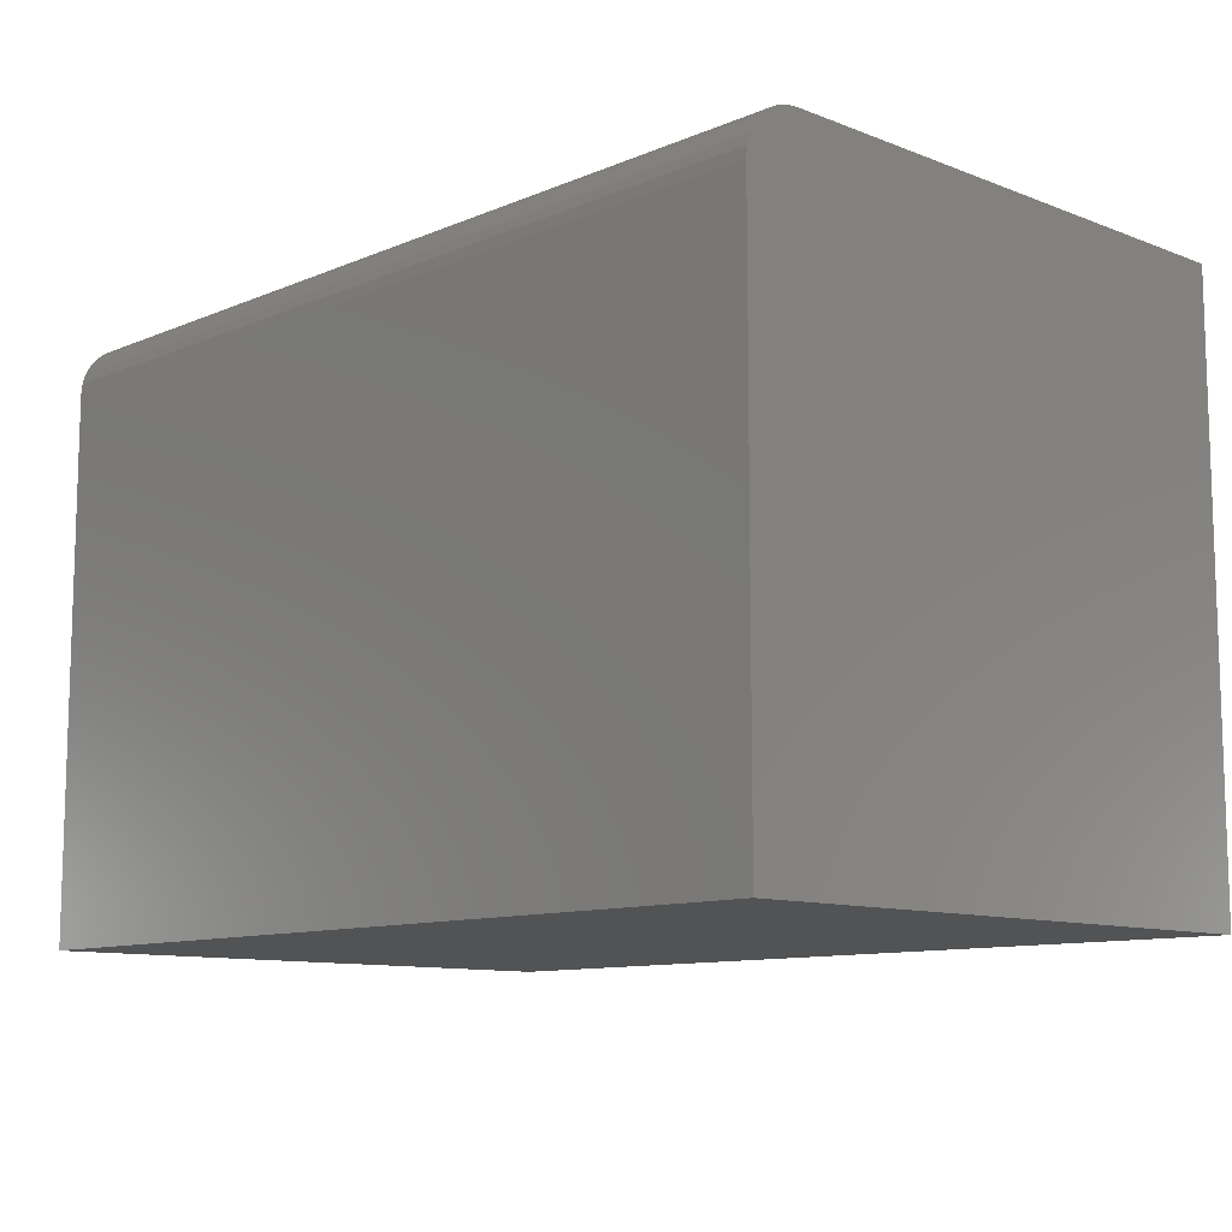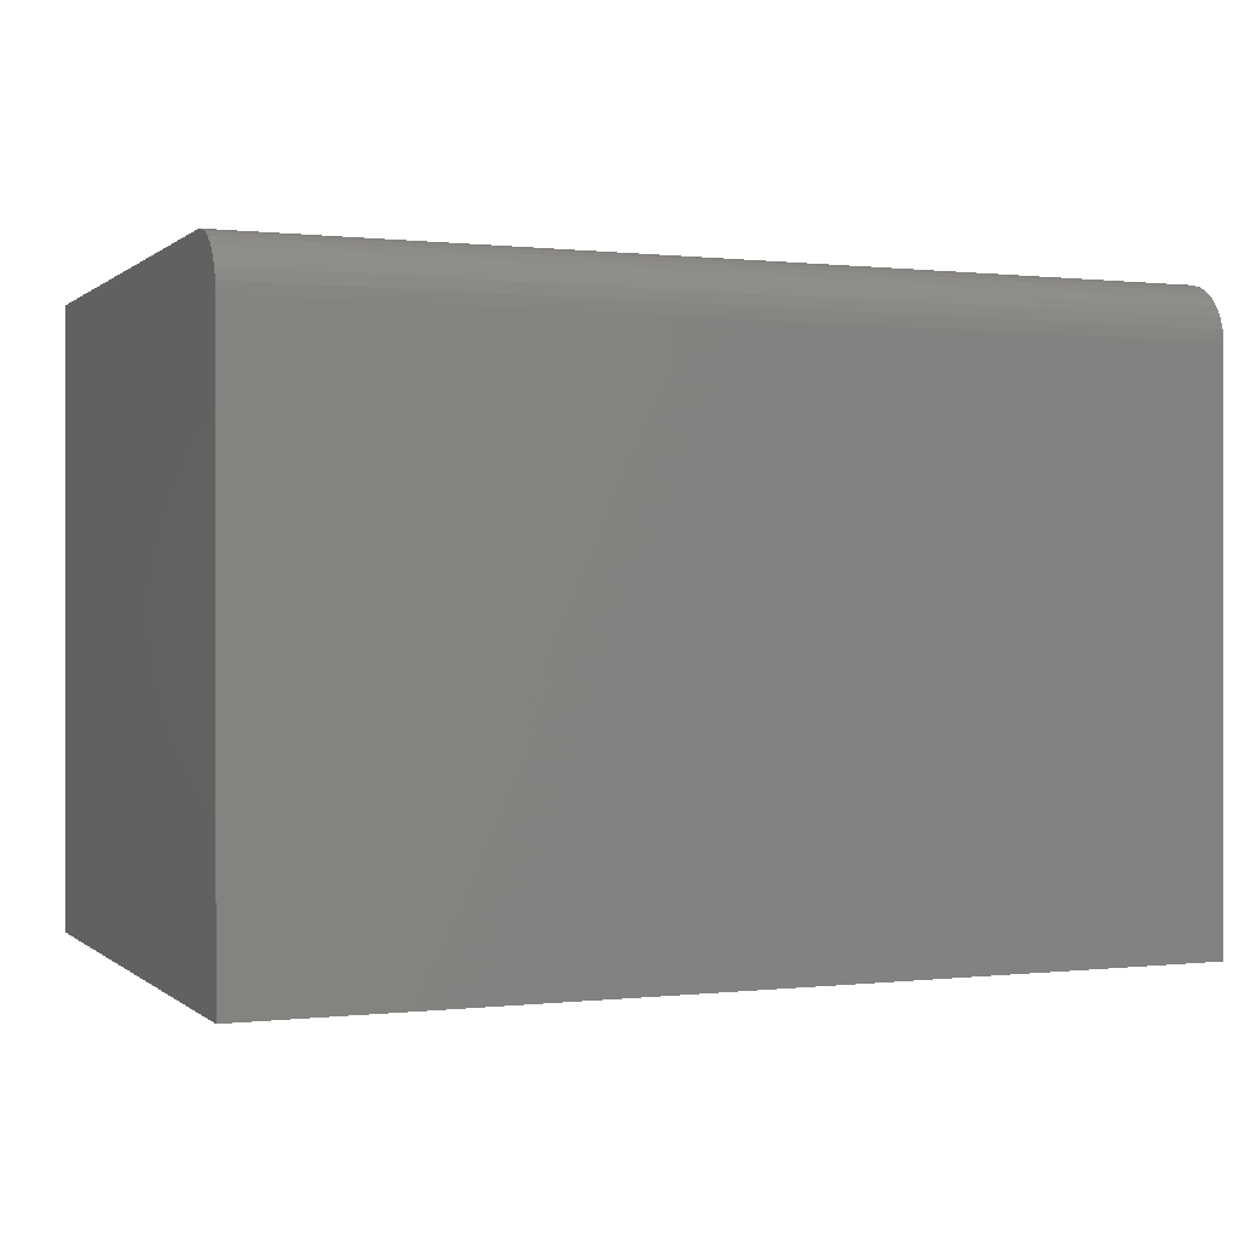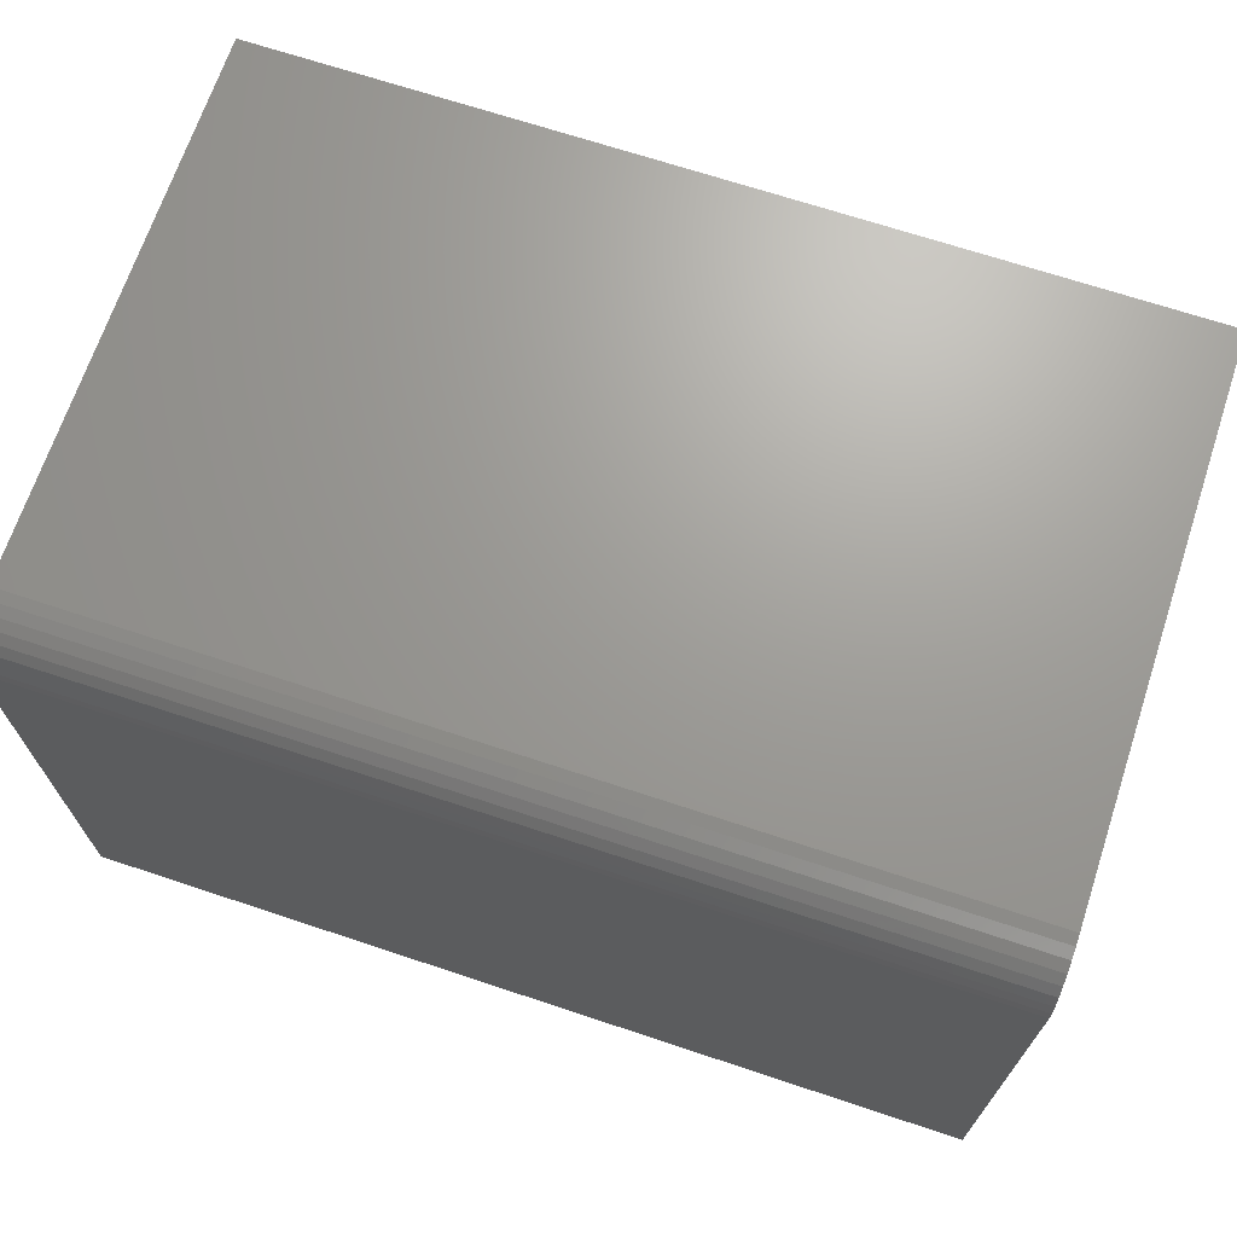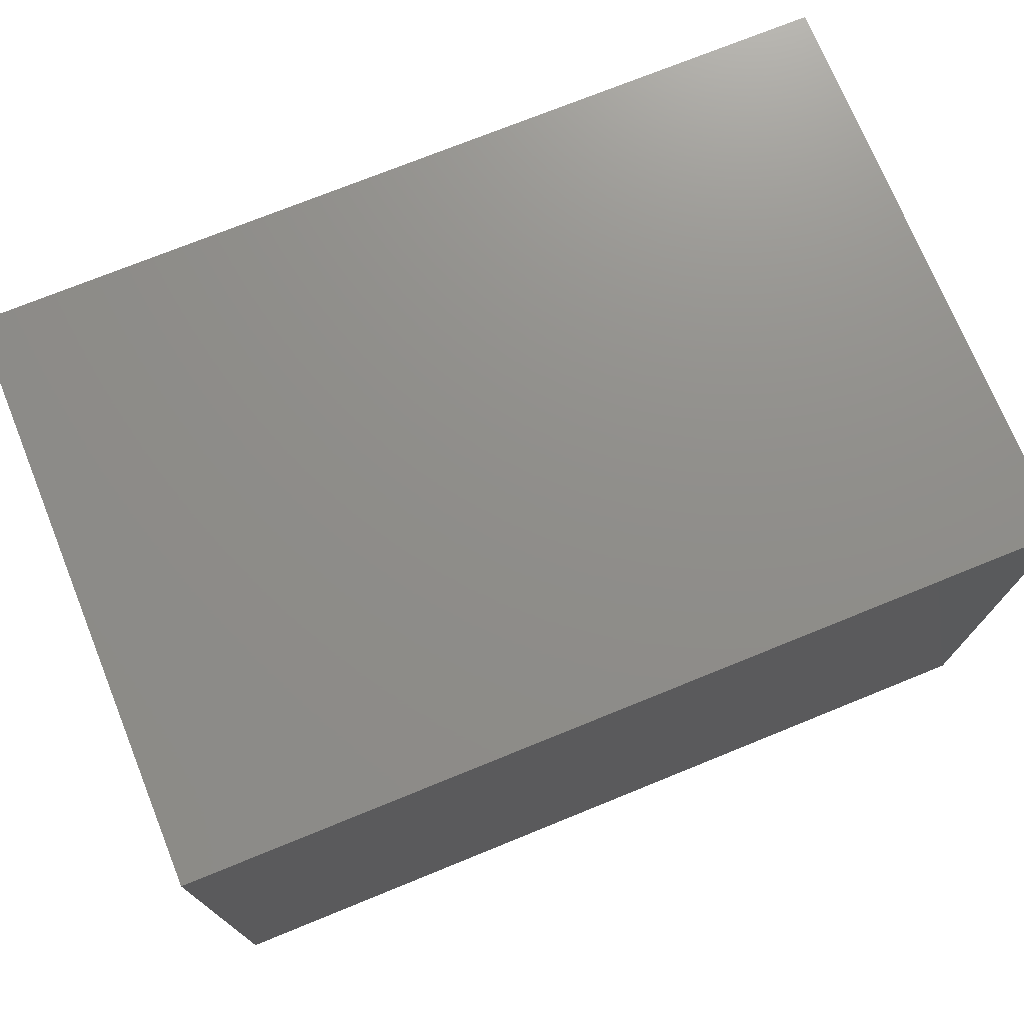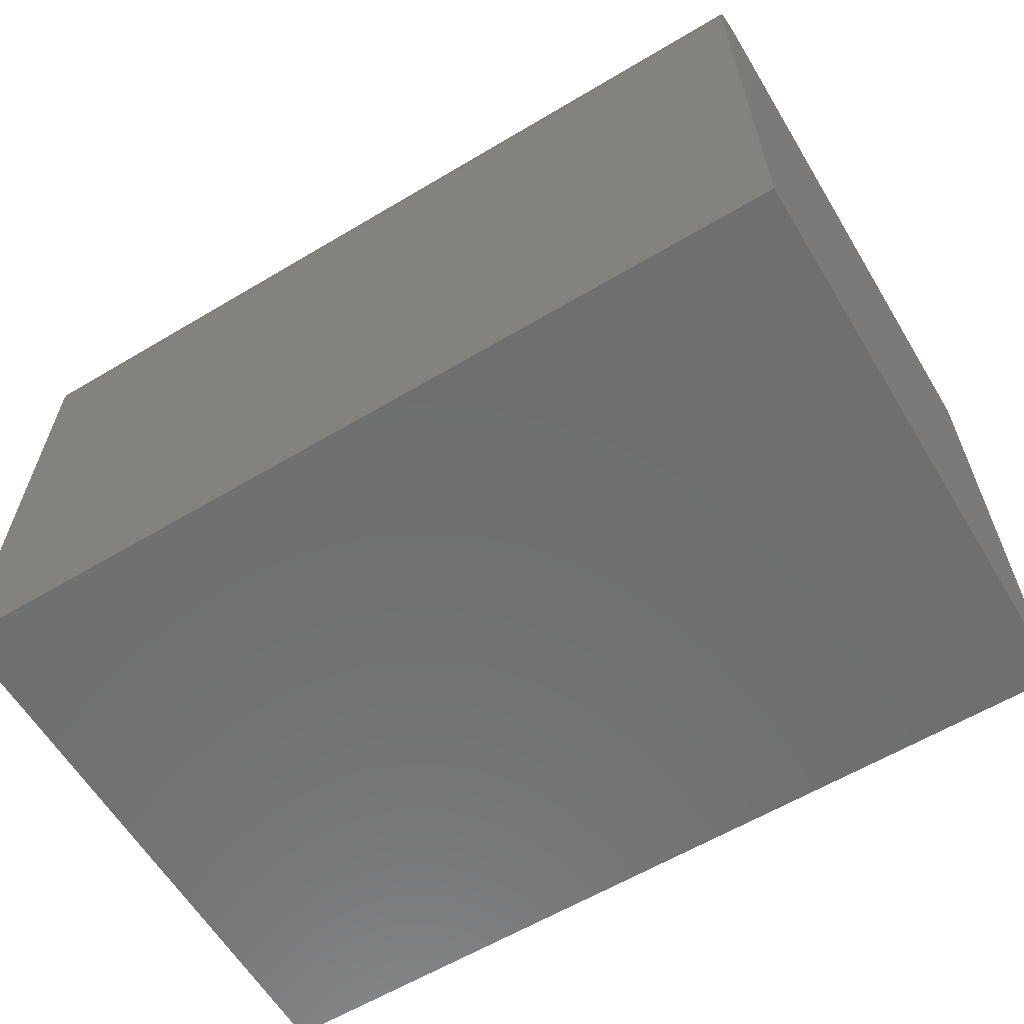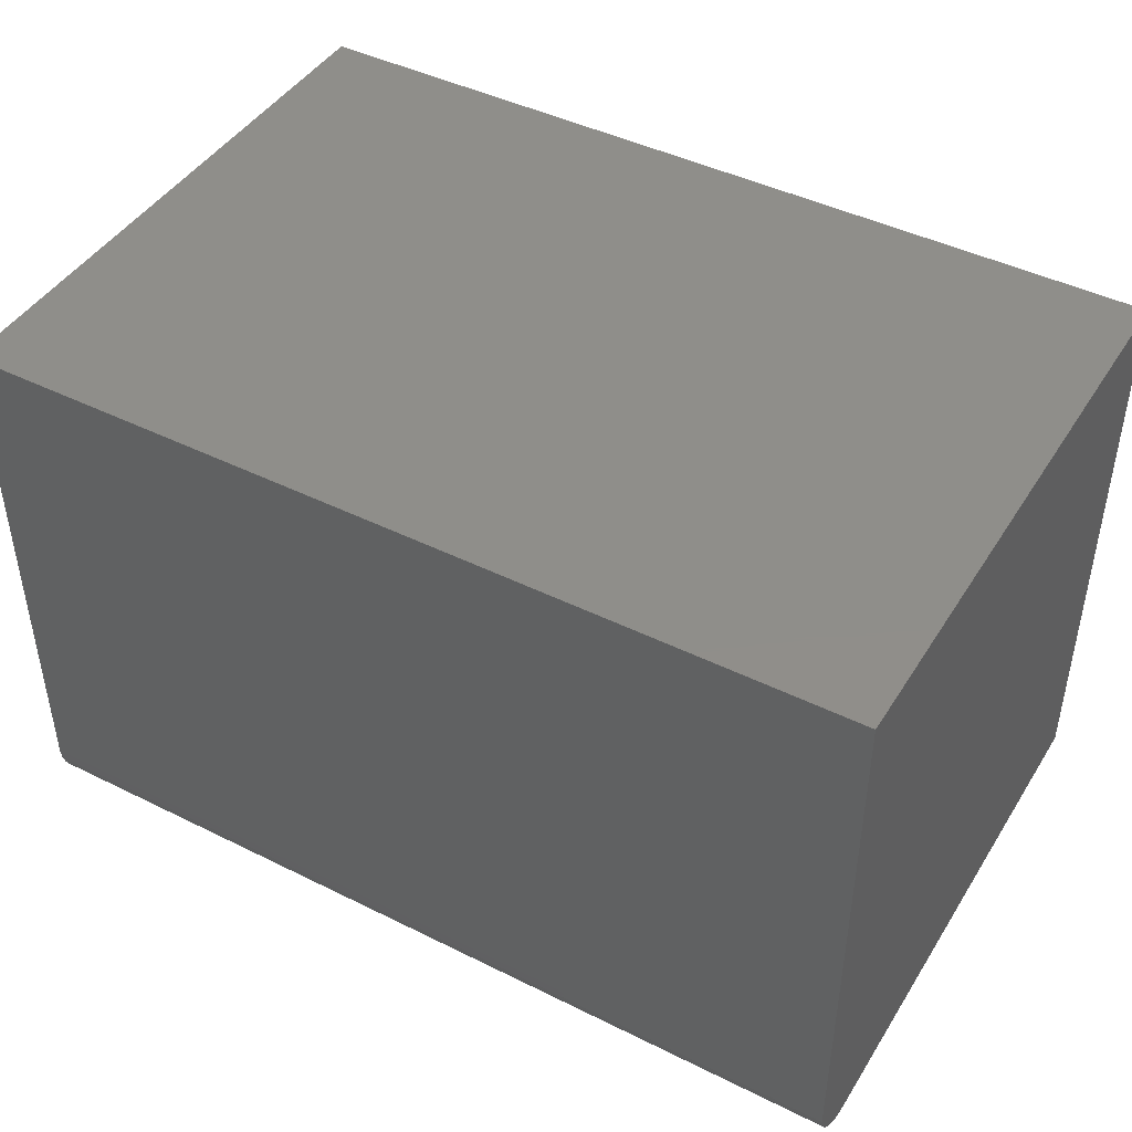
<metadata>
{"format":"stl","ext":"stl","renderer":"f3d","projection":"perspective","resolution":1024,"background":"white","views":[{"elev":-10.6,"azim":46.2,"up":"+Z"},{"elev":0.2,"azim":-22.6,"up":"+Z"},{"elev":68.9,"azim":18.4,"up":"+Z"},{"elev":73.5,"azim":157.9,"up":"+Y"},{"elev":-61.3,"azim":31.2,"up":"+Z"},{"elev":44.4,"azim":30.1,"up":"+Y"}]}
</metadata>
<code>
# stl→obj: 24 verts, 44 faces
v 0 0.04688 0.5
v 0.75 0.04688 0.5
v 0 0.4974 0.5
v 0.75 0.4974 0.5
v 0 0.02894 0.4964
v 0 0.03773 0.4991
v 0 0.4974 0
v 0 0 0
v 0 0 0.4531
v 0 0.0009007 0.4623
v 0 0.003568 0.4711
v 0 0.0079 0.4792
v 0 0.01373 0.4863
v 0 0.02083 0.4921
v 0.75 0.03773 0.4991
v 0.75 0.02894 0.4964
v 0.75 0.02083 0.4921
v 0.75 0.01373 0.4863
v 0.75 0.0079 0.4792
v 0.75 0.003568 0.4711
v 0.75 0.0009007 0.4623
v 0.75 0 0.4531
v 0.75 0 0
v 0.75 0.4974 0
f 1 2 3
f 3 2 4
f 1 5 6
f 3 7 8
f 3 8 9
f 3 9 10
f 3 10 11
f 3 11 12
f 3 12 13
f 3 13 14
f 3 14 5
f 3 5 1
f 2 15 16
f 4 2 16
f 4 16 17
f 4 17 18
f 4 18 19
f 4 19 20
f 4 20 21
f 4 21 22
f 4 22 23
f 4 23 24
f 9 8 22
f 22 8 23
f 9 22 10
f 10 22 21
f 10 21 11
f 11 21 20
f 11 20 12
f 12 20 19
f 12 19 13
f 13 19 18
f 13 18 14
f 14 18 17
f 14 17 5
f 5 17 16
f 5 16 6
f 6 16 15
f 6 15 1
f 1 15 2
f 8 7 23
f 23 7 24
f 4 24 3
f 3 24 7

</code>
